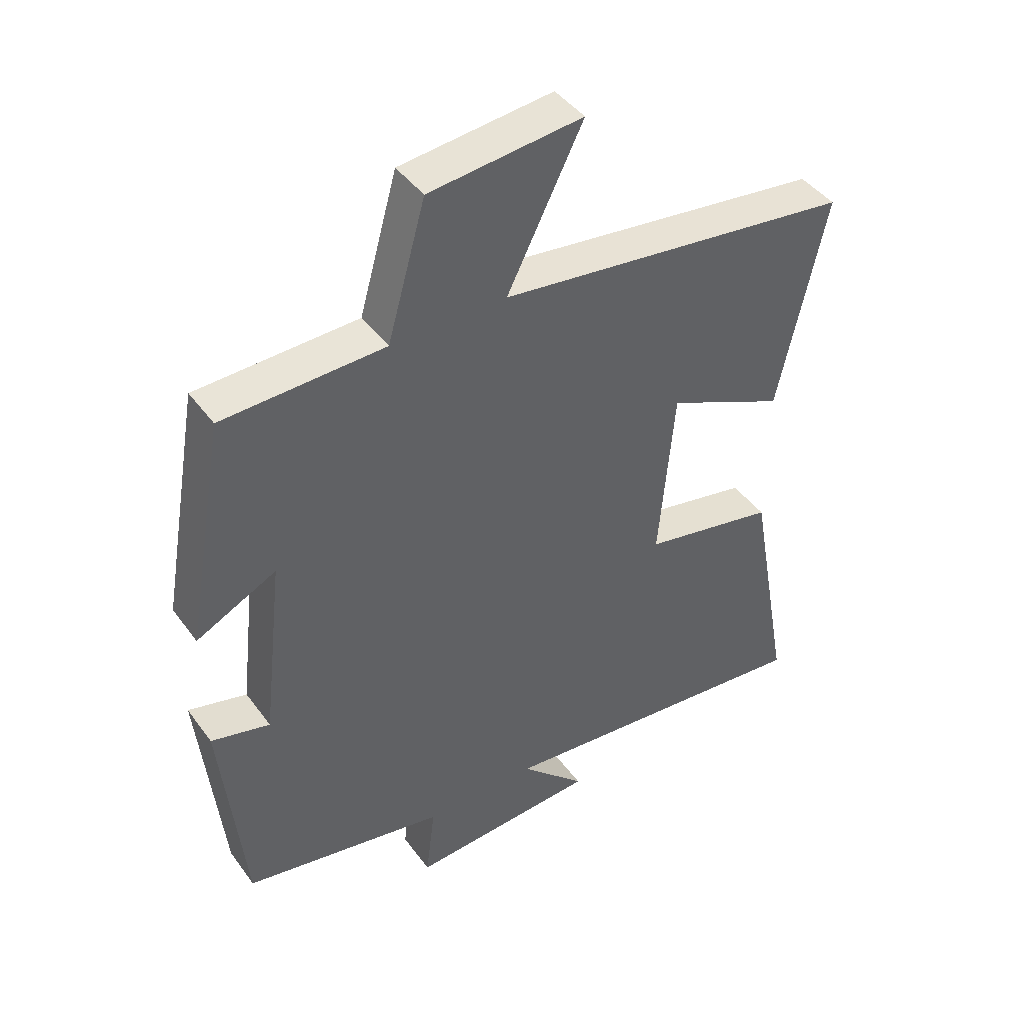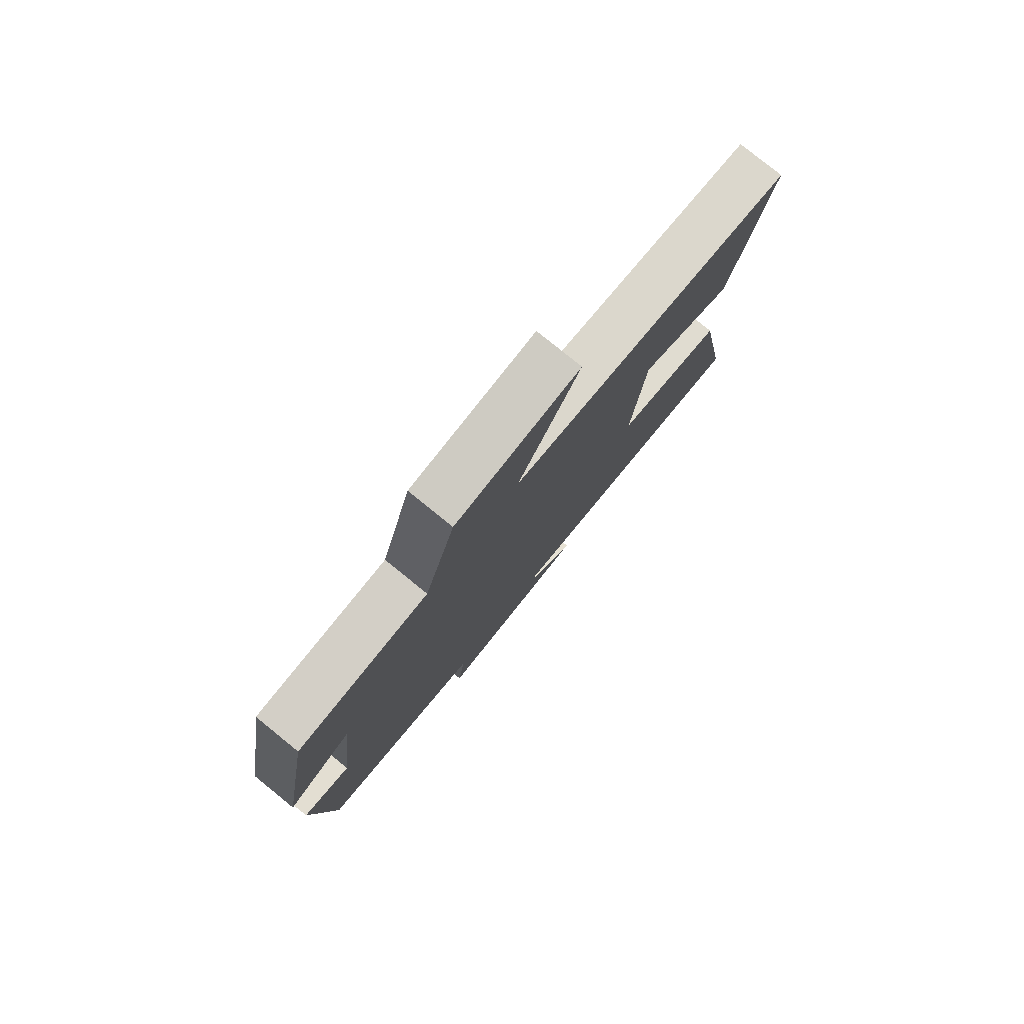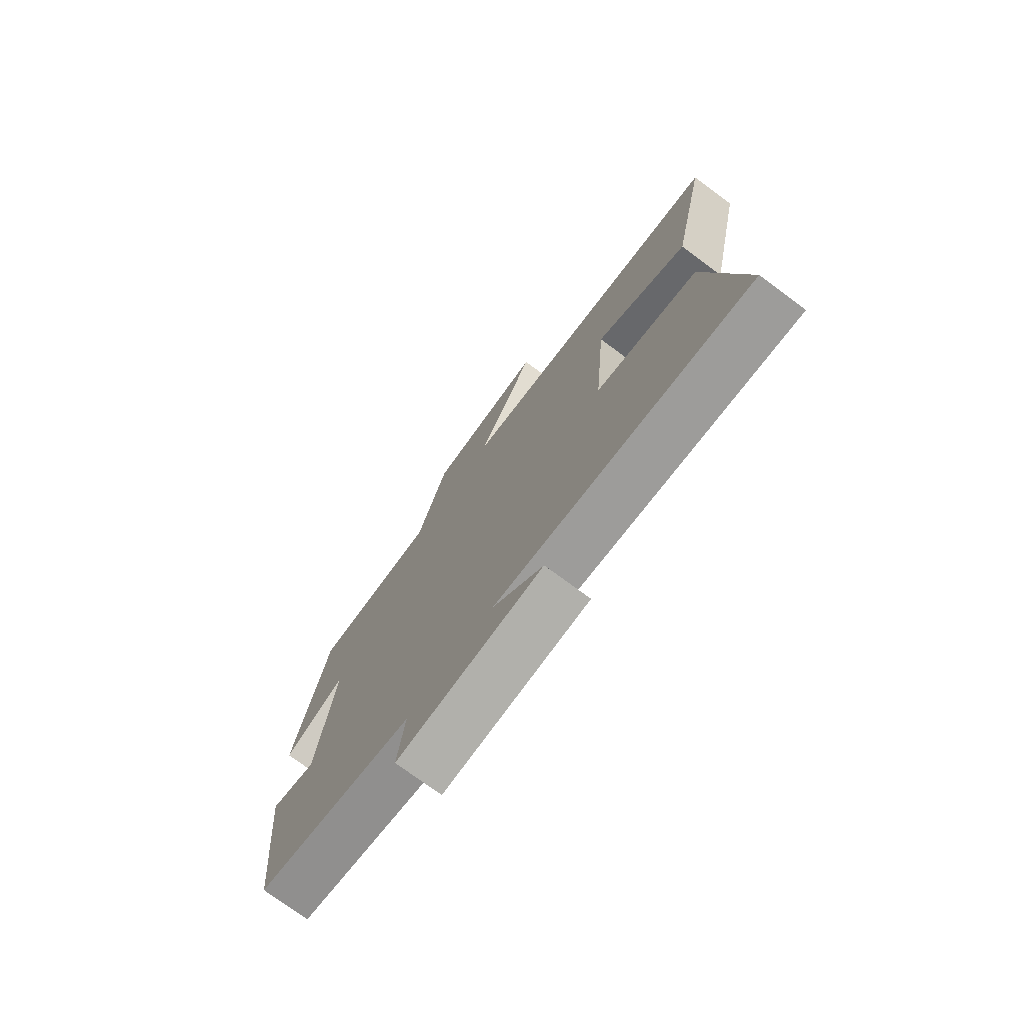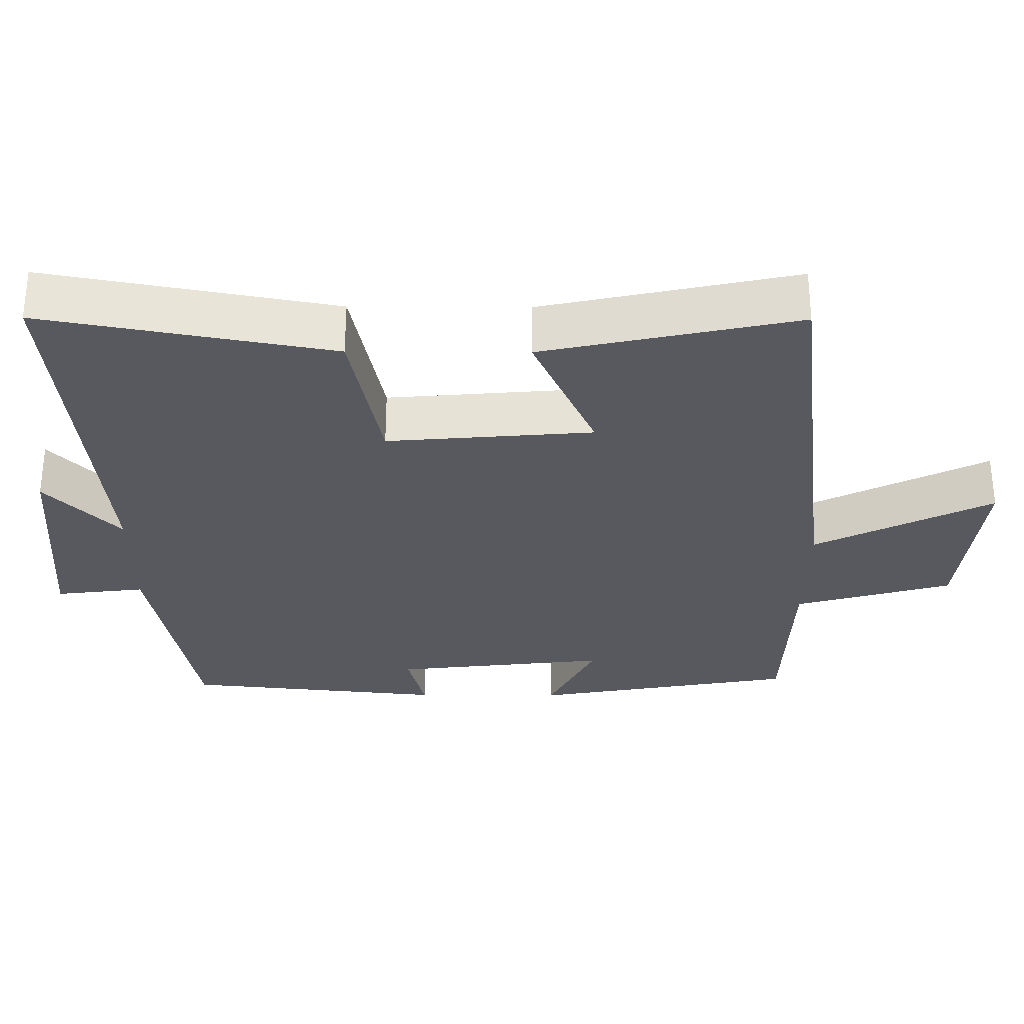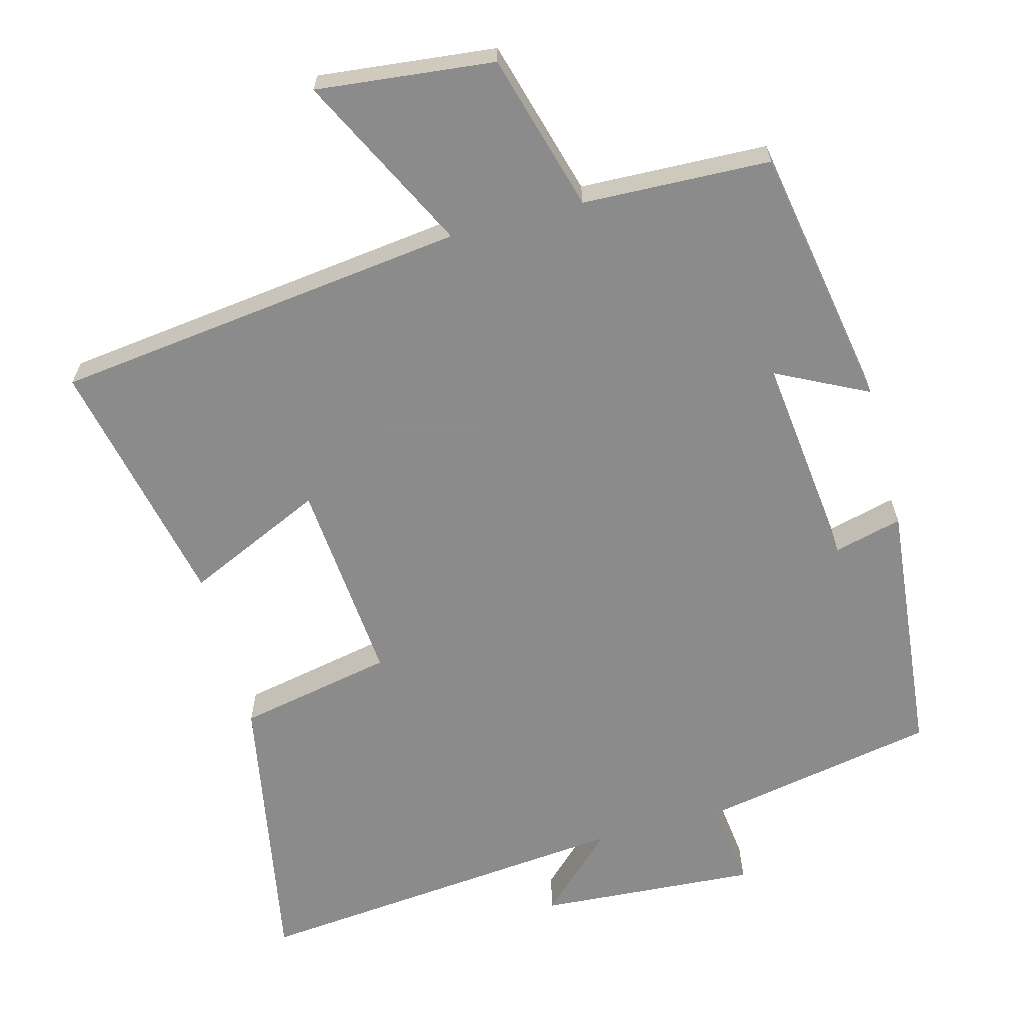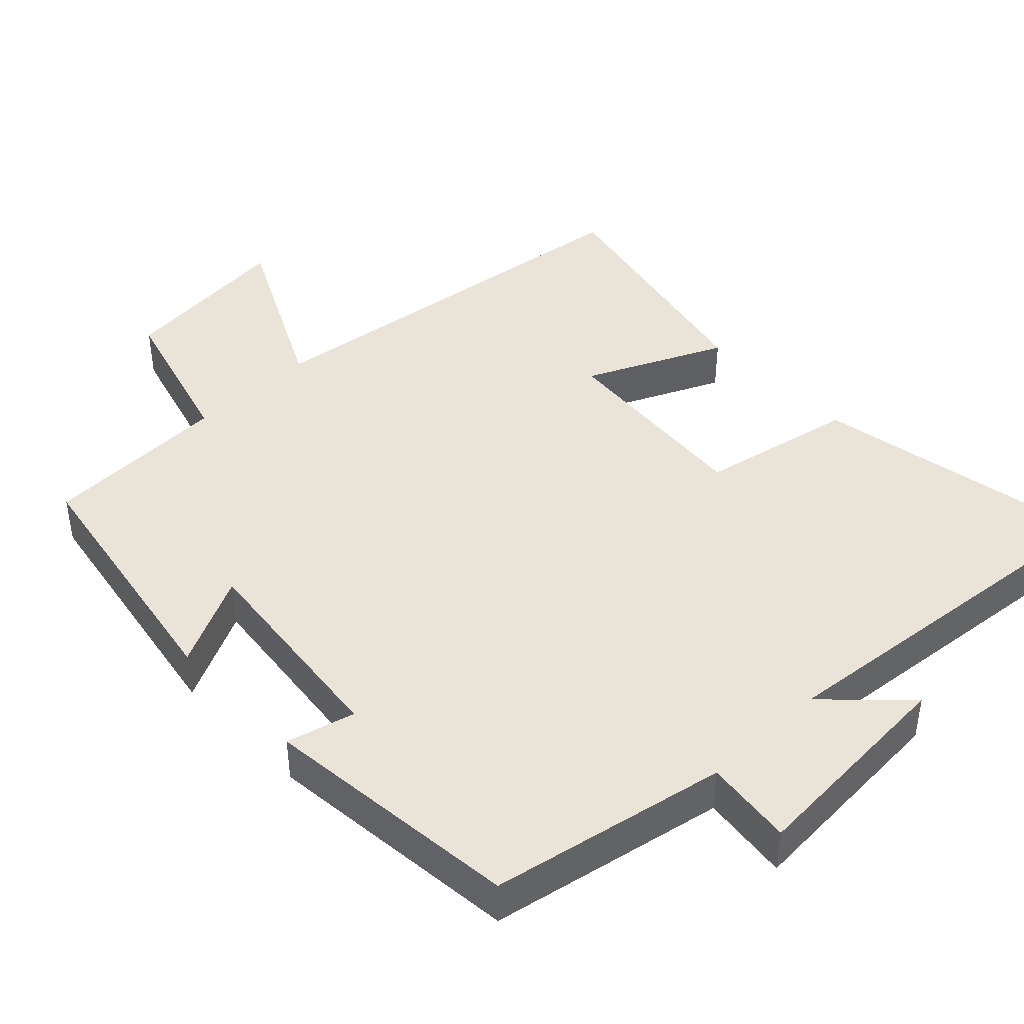
<metadata>
{"format":"obj","ext":"obj","renderer":"f3d","projection":"perspective","resolution":1024,"background":"white","views":[{"elev":43.6,"azim":146.5,"up":"+Z"},{"elev":79.3,"azim":129.0,"up":"+Z"},{"elev":-75.1,"azim":-126.5,"up":"+Z"},{"elev":-30.3,"azim":-90.4,"up":"+Y"},{"elev":-64.0,"azim":14.9,"up":"+Y"},{"elev":42.9,"azim":136.2,"up":"+Y"}]}
</metadata>
<code>
v 0.436 0.07 0.491
v 0.5 0.07 0.128
v 0.372 0.07 0.192
v 0.406 0.07 -0.104
v 0.5 0.07 -0.08
v 0.464 0.07 -0.438
v 0.138 0.07 -0.5
v 0.153 0.07 -0.622
v -0.149 0.07 -0.602
v -0.044 0.07 -0.5
v -0.572 0.07 -0.552
v -0.5 0.07 -0.156
v -0.286 0.07 -0.113
v -0.31 0.07 0.169
v -0.5 0.07 0.082
v -0.575 0.07 0.429
v -0.006 0.07 0.5
v -0.127 0.07 0.742
v 0.117 0.07 0.716
v 0.178 0.07 0.5
v 0.436 0 0.491
v 0.5 0 0.128
v 0.372 0 0.192
v 0.406 0 -0.104
v 0.5 0 -0.08
v 0.464 0 -0.438
v 0.138 0 -0.5
v 0.153 0 -0.622
v -0.149 0 -0.602
v -0.044 0 -0.5
v -0.572 0 -0.552
v -0.5 0 -0.156
v -0.286 0 -0.113
v -0.31 0 0.169
v -0.5 0 0.082
v -0.575 0 0.429
v -0.006 0 0.5
v -0.127 0 0.742
v 0.117 0 0.716
v 0.178 0 0.5
f 17 18 19 20
f 14 15 16 17
f 13 14 17 20
f 10 11 12 13
f 10 13 20 1
f 7 8 9 10
f 4 5 6 7
f 3 4 7 10
f 1 2 3
f 1 3 10
f 40 39 38 37
f 37 36 35 34
f 40 37 34 33
f 33 32 31 30
f 21 40 33 30
f 30 29 28 27
f 27 26 25 24
f 30 27 24 23
f 23 22 21
f 30 23 21
f 1 21 22 2
f 2 22 23 3
f 3 23 24 4
f 4 24 25 5
f 5 25 26 6
f 6 26 27 7
f 7 27 28 8
f 8 28 29 9
f 9 29 30 10
f 10 30 31 11
f 11 31 32 12
f 12 32 33 13
f 13 33 34 14
f 14 34 35 15
f 15 35 36 16
f 16 36 37 17
f 17 37 38 18
f 18 38 39 19
f 19 39 40 20
f 20 40 21 1

</code>
